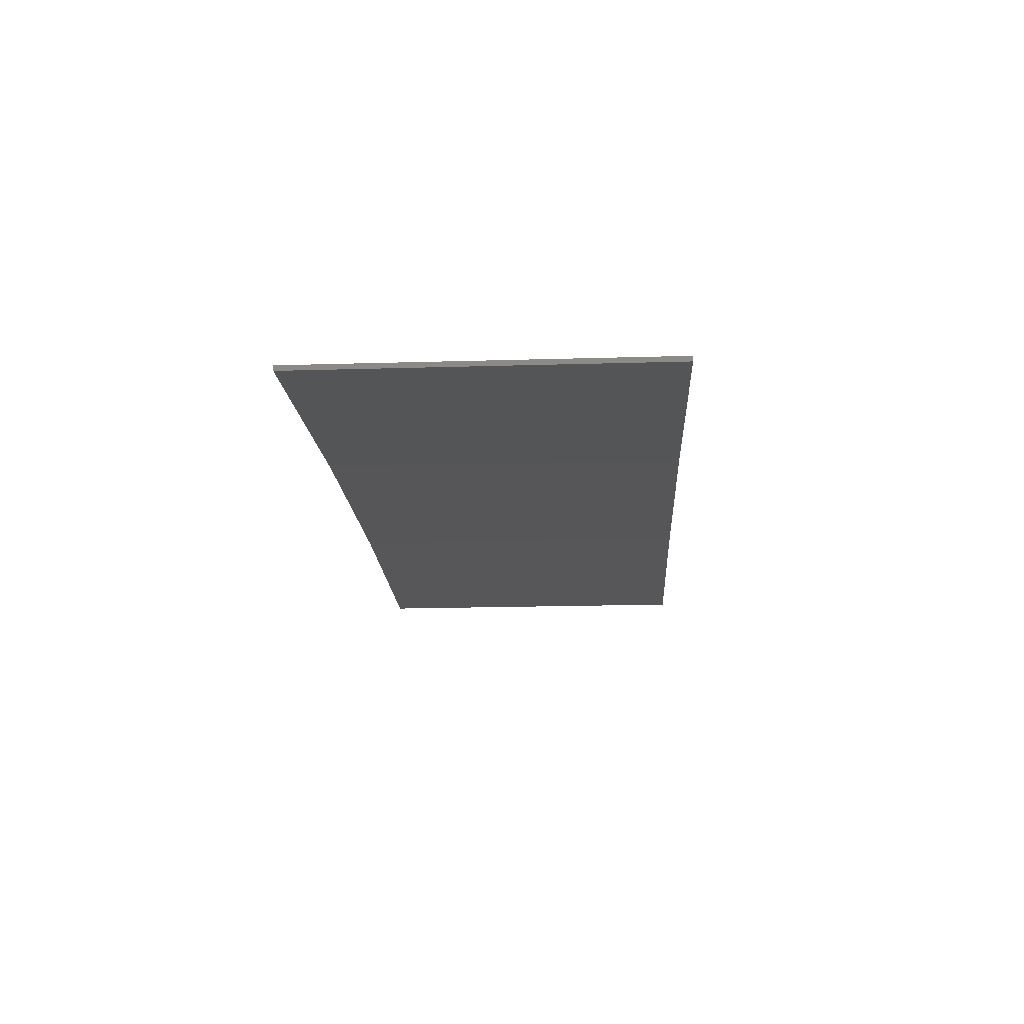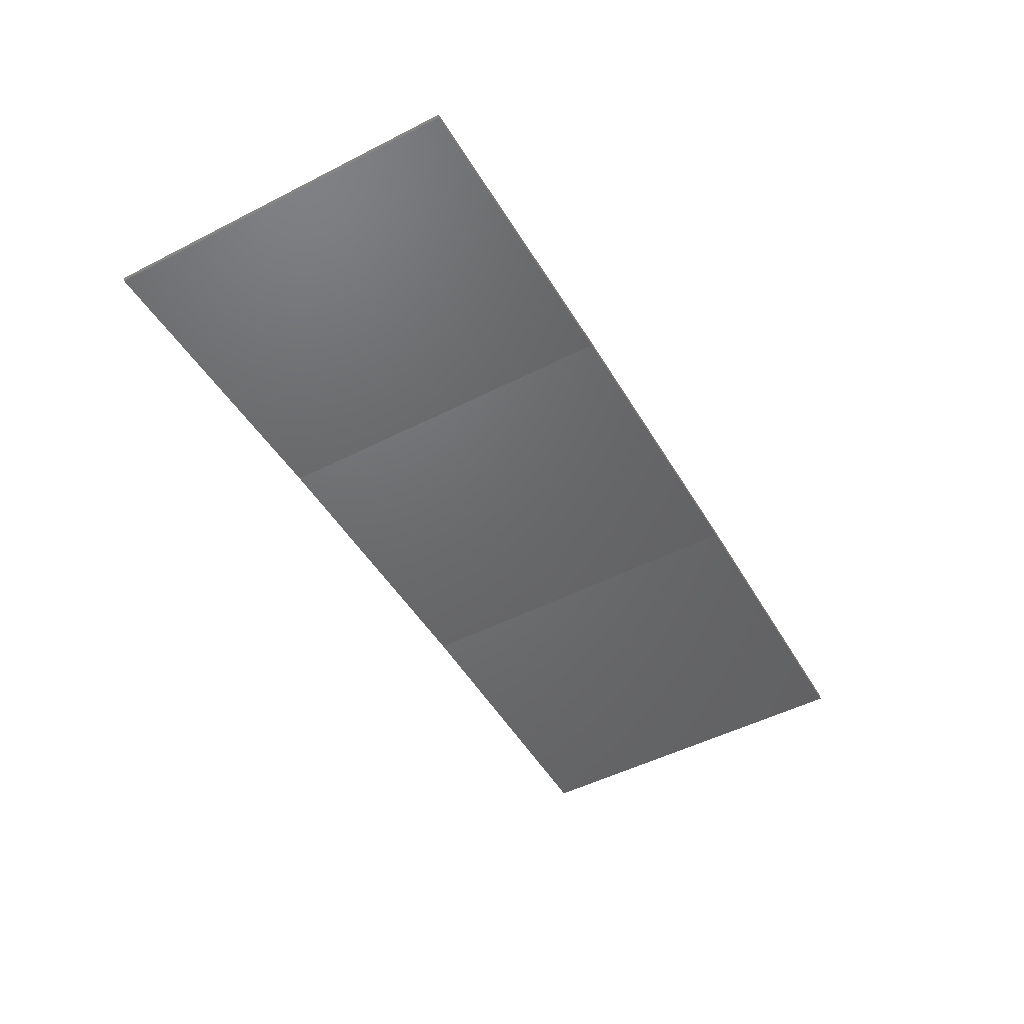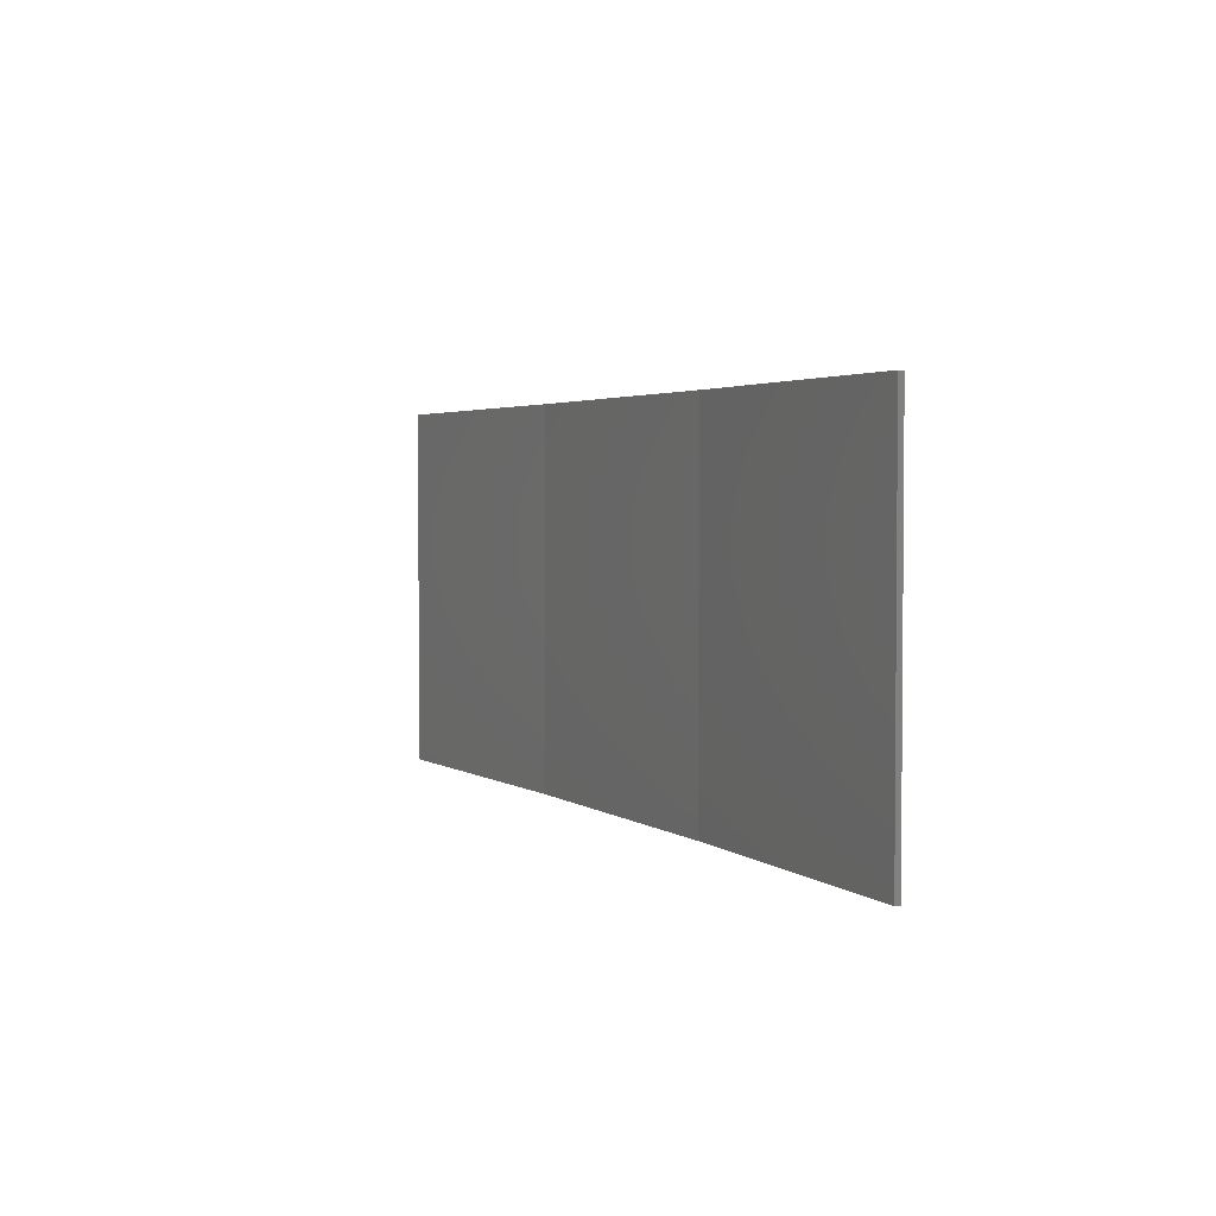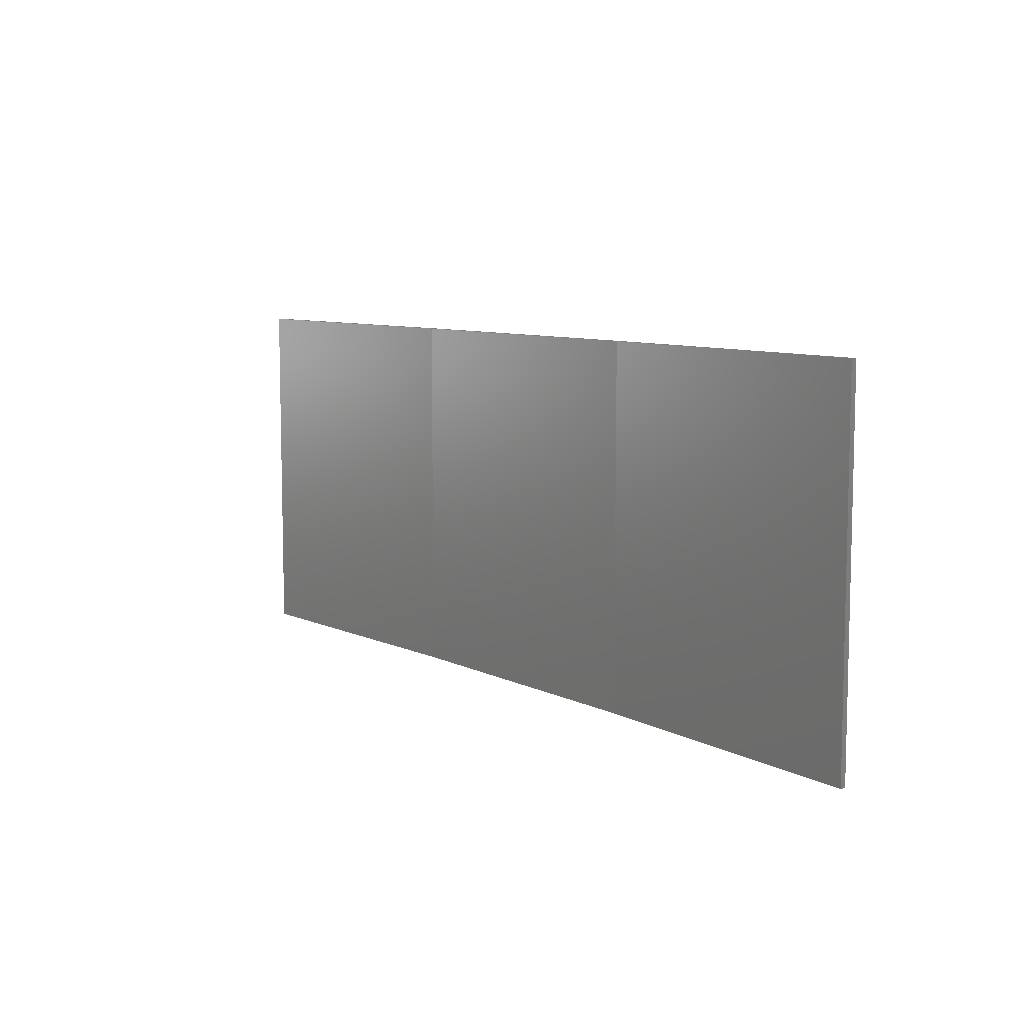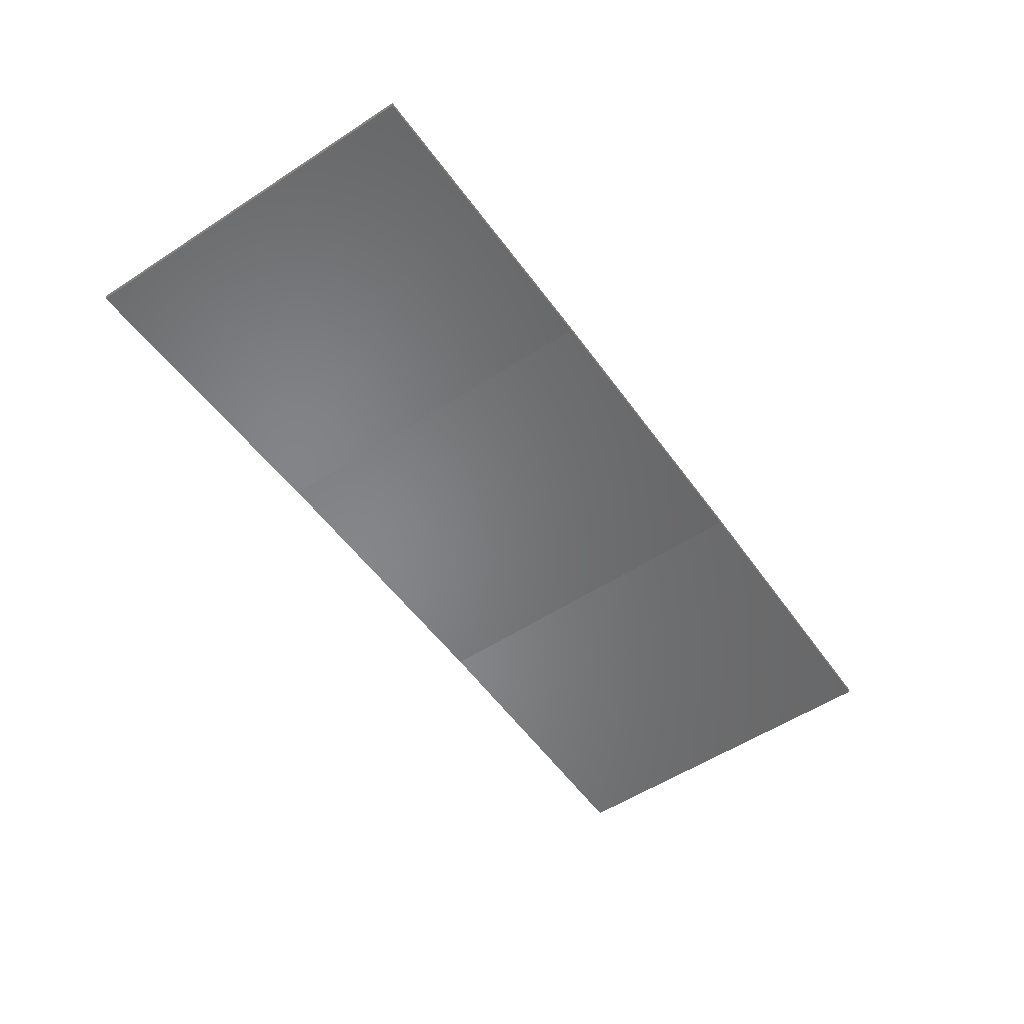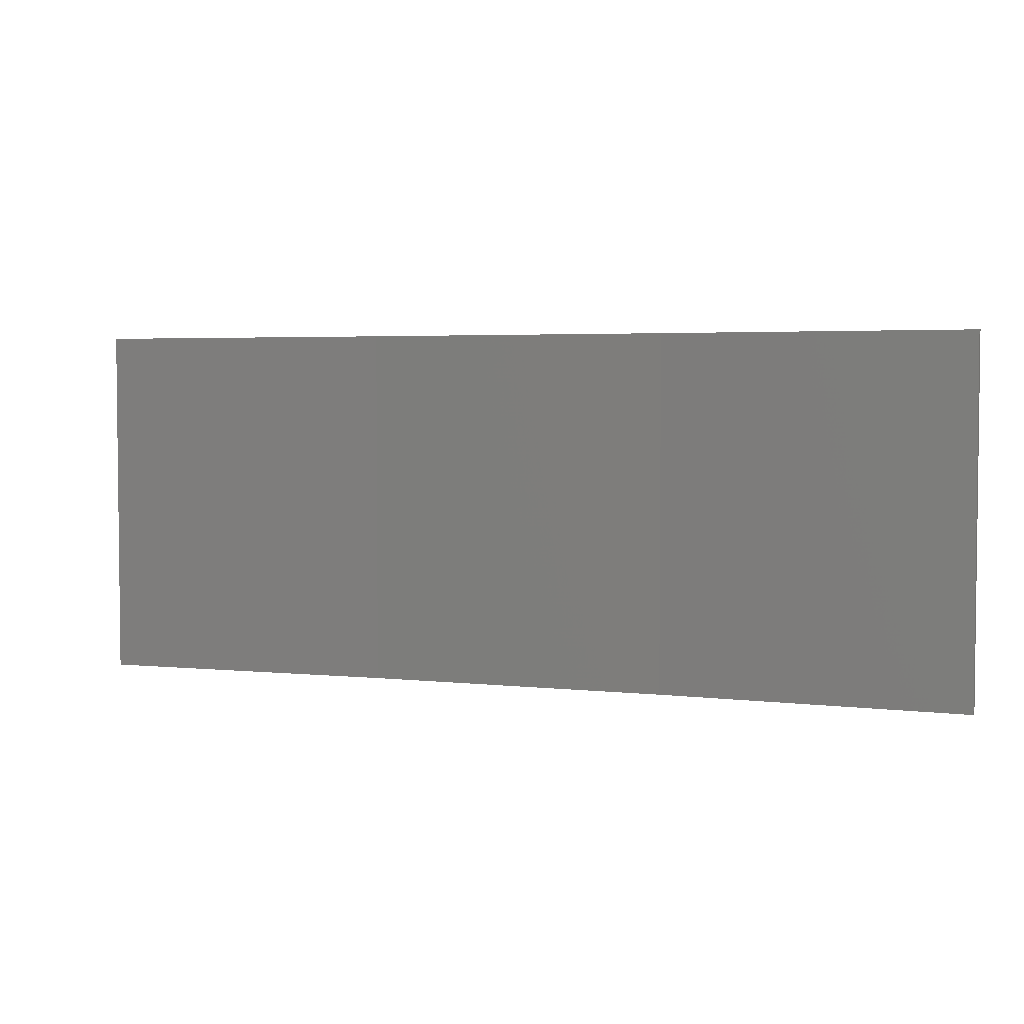
<metadata>
{"format":"stl","ext":"stl","renderer":"f3d","projection":"perspective","resolution":1024,"background":"white","views":[{"elev":-19.0,"azim":93.2,"up":"+Y"},{"elev":-50.7,"azim":119.1,"up":"+Y"},{"elev":2.9,"azim":62.0,"up":"+Z"},{"elev":8.3,"azim":50.2,"up":"+Z"},{"elev":-55.5,"azim":124.4,"up":"+Y"},{"elev":3.7,"azim":17.6,"up":"+Z"}]}
</metadata>
<code>
# stl→obj: 16 verts, 28 faces
v 0.5779 4.351 255.2
v 0.5779 4.351 258.8
v 3.643 4.292 258.8
v 3.643 4.292 255.2
v 6.704 4.13 258.8
v 6.704 4.13 255.2
v 9.758 3.863 258.8
v 9.758 3.863 255.2
v 9.753 3.814 258.8
v 9.753 3.814 255.2
v 0.5778 4.301 258.8
v 0.5778 4.301 255.2
v 3.641 4.242 258.8
v 3.641 4.242 255.2
v 6.701 4.08 255.2
v 6.701 4.08 258.8
f 1 2 3
f 4 3 5
f 4 1 3
f 6 5 7
f 6 4 5
f 8 6 7
f 8 7 9
f 10 8 9
f 11 12 13
f 12 14 13
f 13 15 16
f 16 15 9
f 14 15 13
f 15 10 9
f 12 11 2
f 1 12 2
f 15 6 10
f 10 6 8
f 14 4 15
f 15 4 6
f 12 1 14
f 14 1 4
f 16 9 7
f 5 16 7
f 13 16 5
f 3 13 5
f 11 13 3
f 2 11 3

</code>
